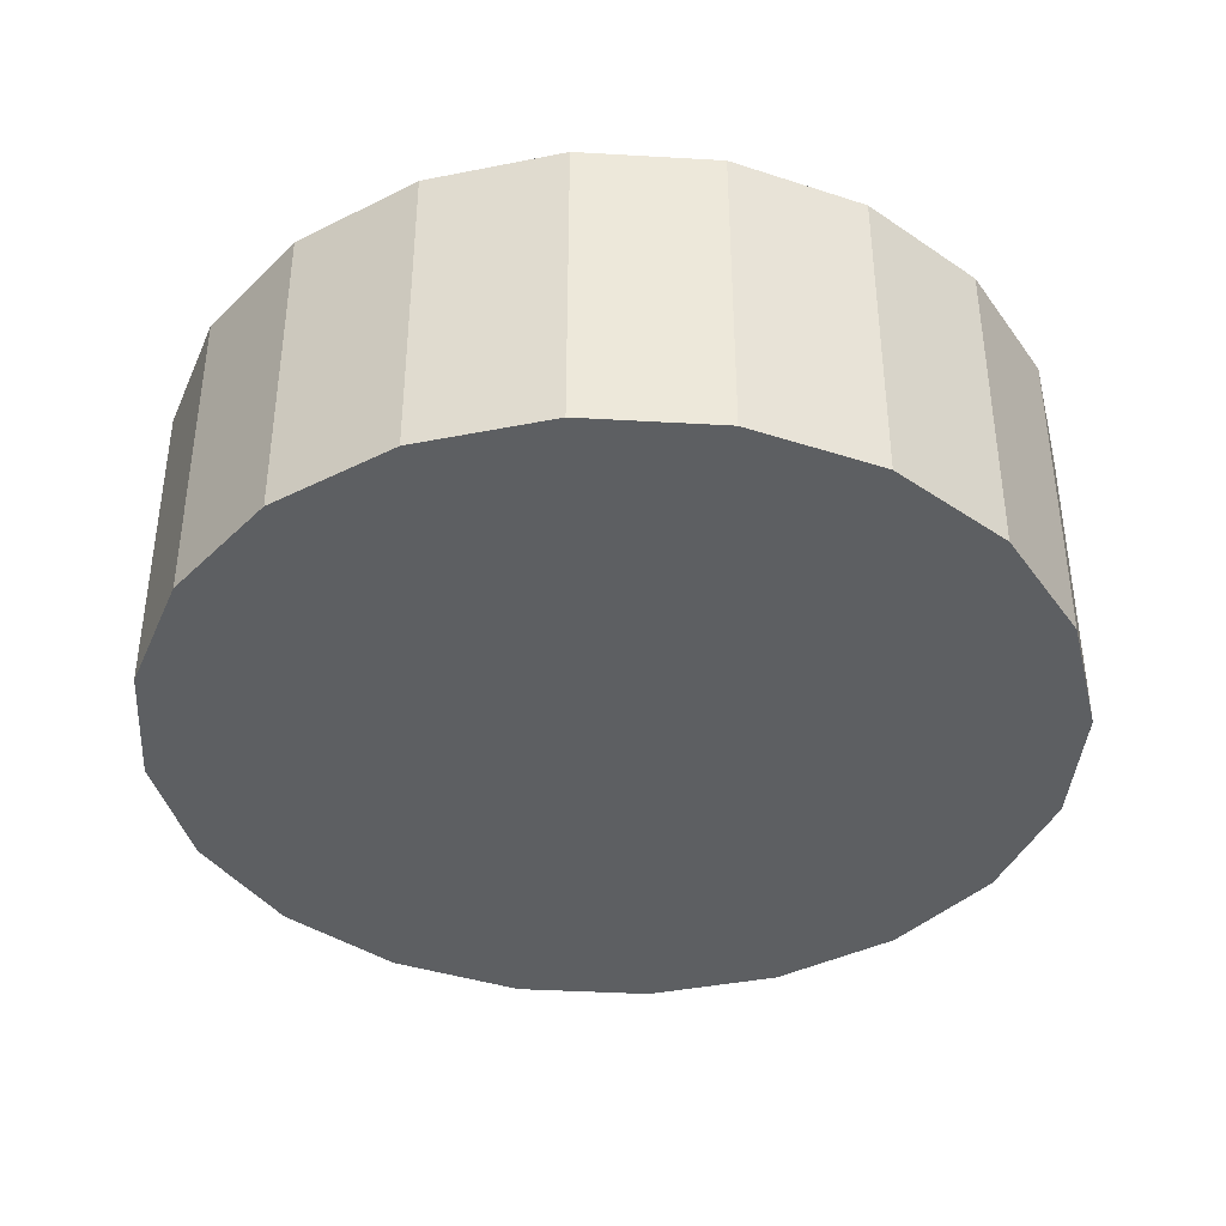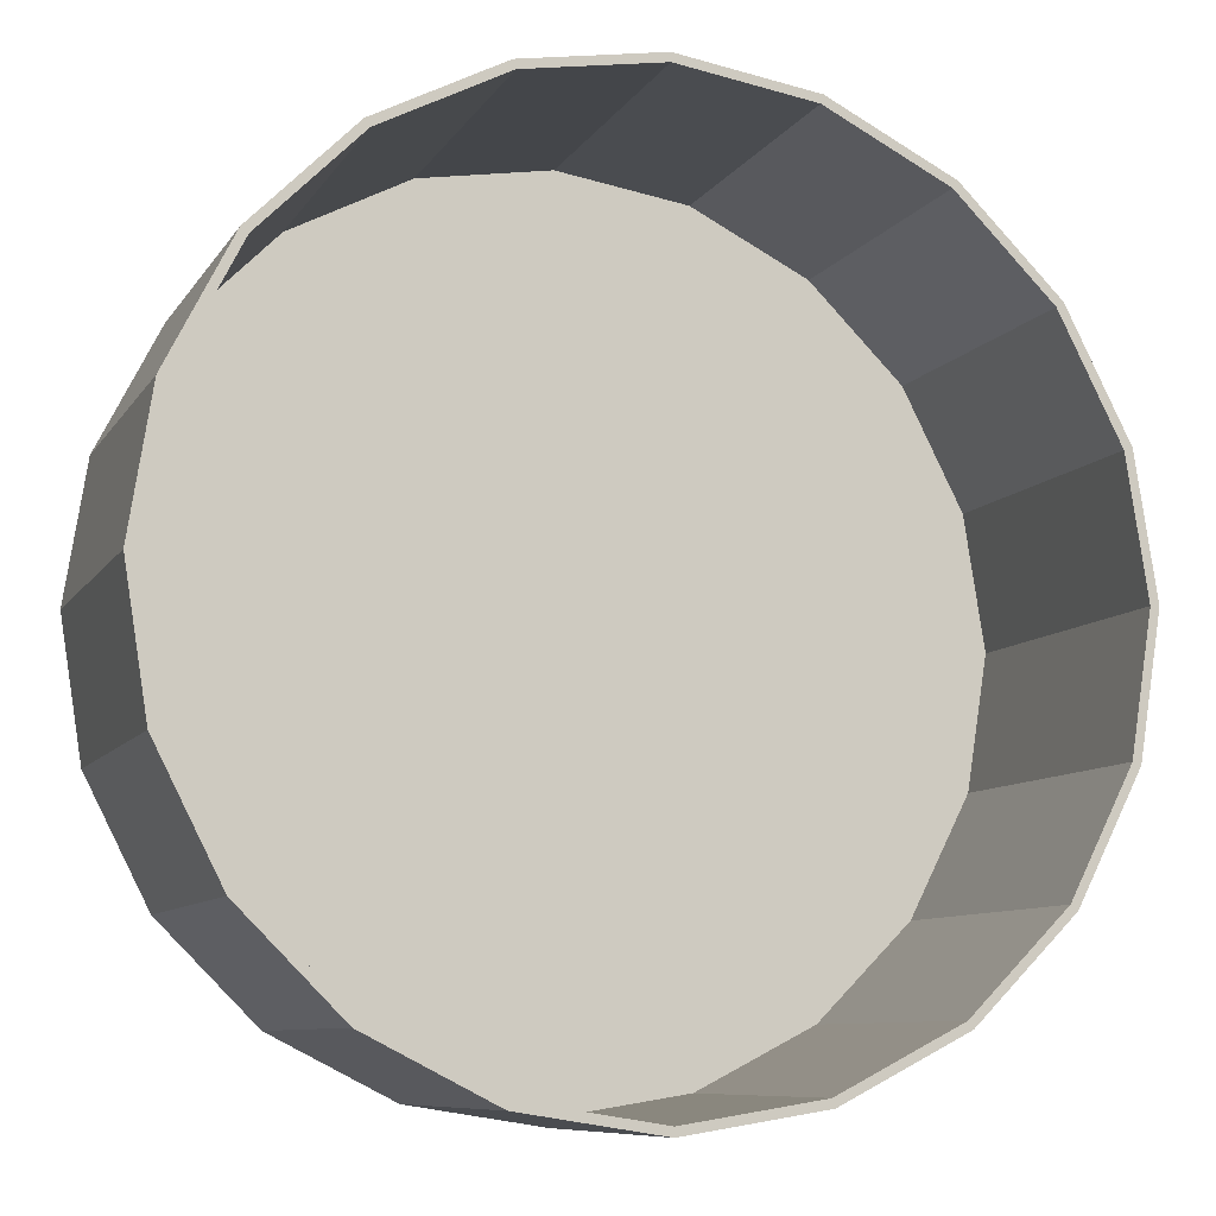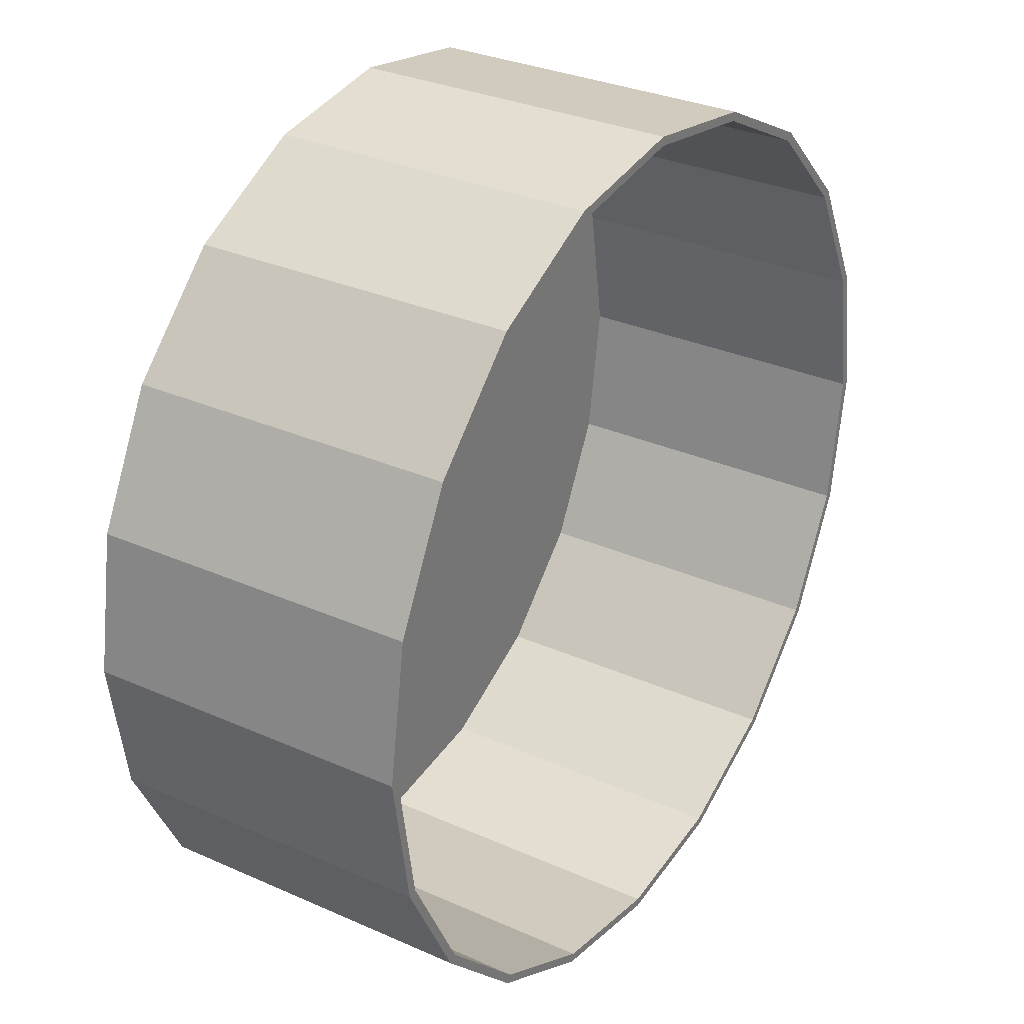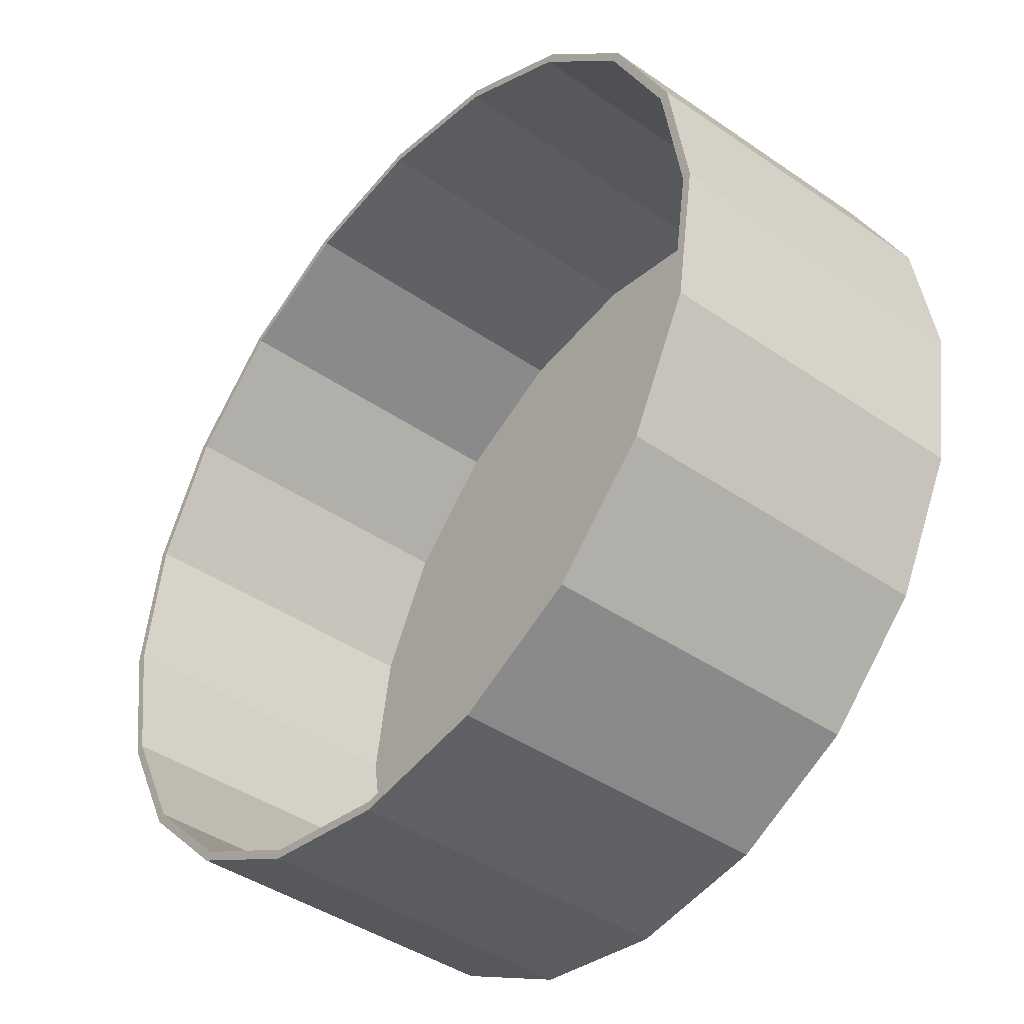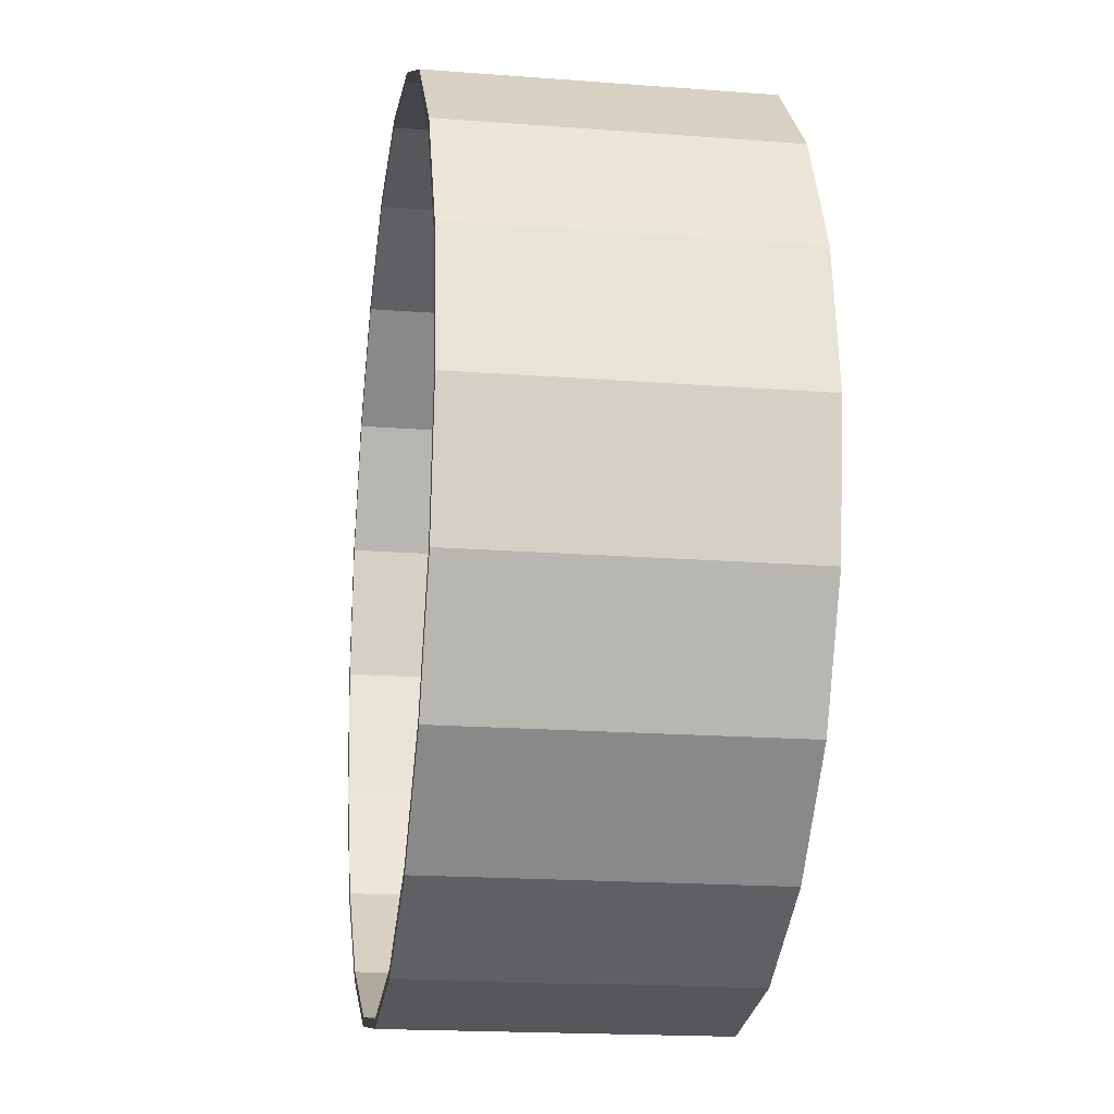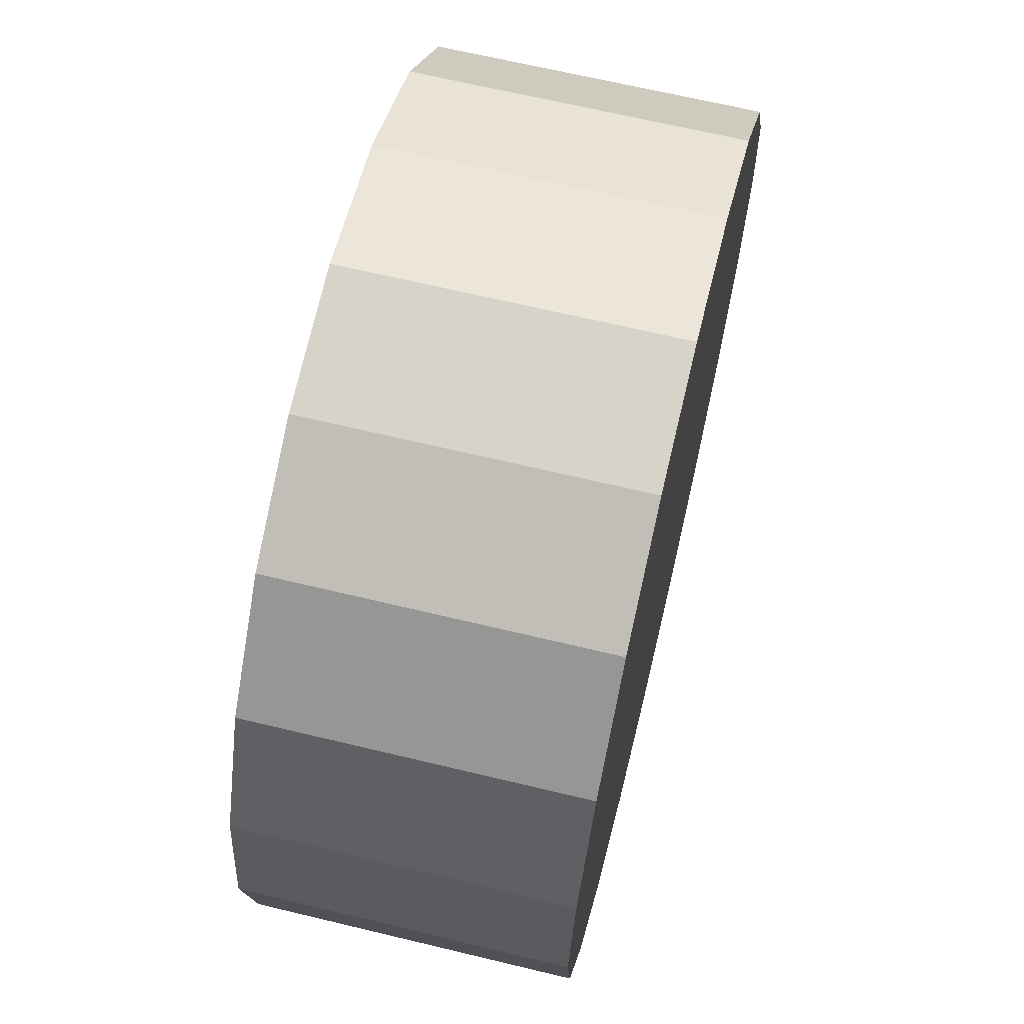
<metadata>
{"format":"obj","ext":"obj","renderer":"f3d","projection":"perspective","resolution":1024,"background":"white","views":[{"elev":-39.5,"azim":166.9,"up":"+Y"},{"elev":-8.7,"azim":161.1,"up":"+Z"},{"elev":30.8,"azim":122.6,"up":"+Z"},{"elev":-42.4,"azim":-129.5,"up":"+Z"},{"elev":-18.2,"azim":-98.5,"up":"+Z"},{"elev":66.2,"azim":-76.4,"up":"+Z"}]}
</metadata>
<code>
v 0.9511 -0.728 -0.309
v 0.809 -0.728 -0.5878
v 0.5878 -0.728 -0.809
v 0.309 -0.728 -0.9511
v 0 -0.728 -1
v -0.309 -0.728 -0.9511
v -0.5878 -0.728 -0.809
v -0.809 -0.728 -0.5878
v -0.9511 -0.728 -0.309
v -1 -0.728 0
v -0.9511 -0.728 0.309
v -0.809 -0.728 0.5878
v -0.5878 -0.728 0.809
v -0.309 -0.728 0.9511
v -0 -0.728 1
v 0.309 -0.728 0.9511
v 0.5878 -0.728 0.809
v 0.809 -0.728 0.5878
v 0.9511 -0.728 0.309
v 1 -0.728 0
v 0 -0.728 0
v 0.9511 0 -0.309
v 0.809 0 -0.5878
v 0.5878 0 -0.809
v 0.309 0 -0.9511
v 0 0 -1
v -0.309 0 -0.9511
v -0.5878 0 -0.809
v -0.809 0 -0.5878
v -0.9511 0 -0.309
v -1 0 0
v -0.9511 0 0.309
v -0.809 0 0.5878
v -0.5878 0 0.809
v -0.309 0 0.9511
v -0 0 1
v 0.309 0 0.9511
v 0.5878 0 0.809
v 0.809 0 0.5878
v 0.9511 0 0.309
v 1 0 0
v 0.9703 -0.7425 -0.3153
v 0.8254 -0.7425 -0.5997
v 0 -0.7425 0
v 0.5997 -0.7425 -0.8254
v 0.3153 -0.7425 -0.9703
v -0 -0.7425 -1.02
v -0.3153 -0.7425 -0.9703
v -0.5997 -0.7425 -0.8254
v -0.8254 -0.7425 -0.5997
v -0.9703 -0.7425 -0.3153
v -1.02 -0.7425 0
v -0.9703 -0.7425 0.3153
v -0.8254 -0.7425 0.5997
v -0.5997 -0.7425 0.8254
v -0.3153 -0.7425 0.9703
v 0 -0.7425 1.02
v 0.3153 -0.7425 0.9703
v 0.5997 -0.7425 0.8254
v 0.8254 -0.7425 0.5997
v 0.9703 -0.7425 0.3153
v 1.02 -0.7425 -0
v 0.8254 0 -0.5997
v 0.9703 0 -0.3153
v 0.5997 0 -0.8254
v 0.3153 0 -0.9703
v -0 0 -1.02
v -0.3153 0 -0.9703
v -0.5997 0 -0.8254
v -0.8254 0 -0.5997
v -0.9703 0 -0.3153
v -1.02 0 0
v -0.9703 0 0.3153
v -0.8254 0 0.5997
v -0.5997 0 0.8254
v -0.3153 0 0.9703
v 0 0 1.02
v 0.3153 0 0.9703
v 0.5997 0 0.8254
v 0.8254 0 0.5997
v 0.9703 0 0.3153
v 1.02 0 -0
f 43 42 44
f 45 43 44
f 46 45 44
f 47 46 44
f 48 47 44
f 49 48 44
f 50 49 44
f 51 50 44
f 52 51 44
f 53 52 44
f 54 53 44
f 55 54 44
f 56 55 44
f 57 56 44
f 58 57 44
f 59 58 44
f 60 59 44
f 61 60 44
f 62 61 44
f 42 62 44
f 42 43 63 64
f 43 45 65 63
f 45 46 66 65
f 46 47 67 66
f 47 48 68 67
f 48 49 69 68
f 49 50 70 69
f 50 51 71 70
f 51 52 72 71
f 52 53 73 72
f 53 54 74 73
f 54 55 75 74
f 55 56 76 75
f 56 57 77 76
f 57 58 78 77
f 58 59 79 78
f 59 60 80 79
f 60 61 81 80
f 61 62 82 81
f 62 42 64 82
f 2 21 1
f 3 21 2
f 4 21 3
f 5 21 4
f 6 21 5
f 7 21 6
f 8 21 7
f 9 21 8
f 10 21 9
f 11 21 10
f 12 21 11
f 13 21 12
f 14 21 13
f 15 21 14
f 16 21 15
f 17 21 16
f 18 21 17
f 19 21 18
f 20 21 19
f 1 21 20
f 1 22 23 2
f 2 23 24 3
f 3 24 25 4
f 4 25 26 5
f 5 26 27 6
f 6 27 28 7
f 7 28 29 8
f 8 29 30 9
f 9 30 31 10
f 10 31 32 11
f 11 32 33 12
f 12 33 34 13
f 13 34 35 14
f 14 35 36 15
f 15 36 37 16
f 16 37 38 17
f 17 38 39 18
f 18 39 40 19
f 19 40 41 20
f 20 41 22 1
f 23 22 64 63
f 24 23 63 65
f 25 24 65 66
f 26 25 66 67
f 27 26 67 68
f 28 27 68 69
f 29 28 69 70
f 30 29 70 71
f 31 30 71 72
f 32 31 72 73
f 33 32 73 74
f 34 33 74 75
f 35 34 75 76
f 36 35 76 77
f 37 36 77 78
f 38 37 78 79
f 39 38 79 80
f 40 39 80 81
f 41 40 81 82
f 22 41 82 64

</code>
